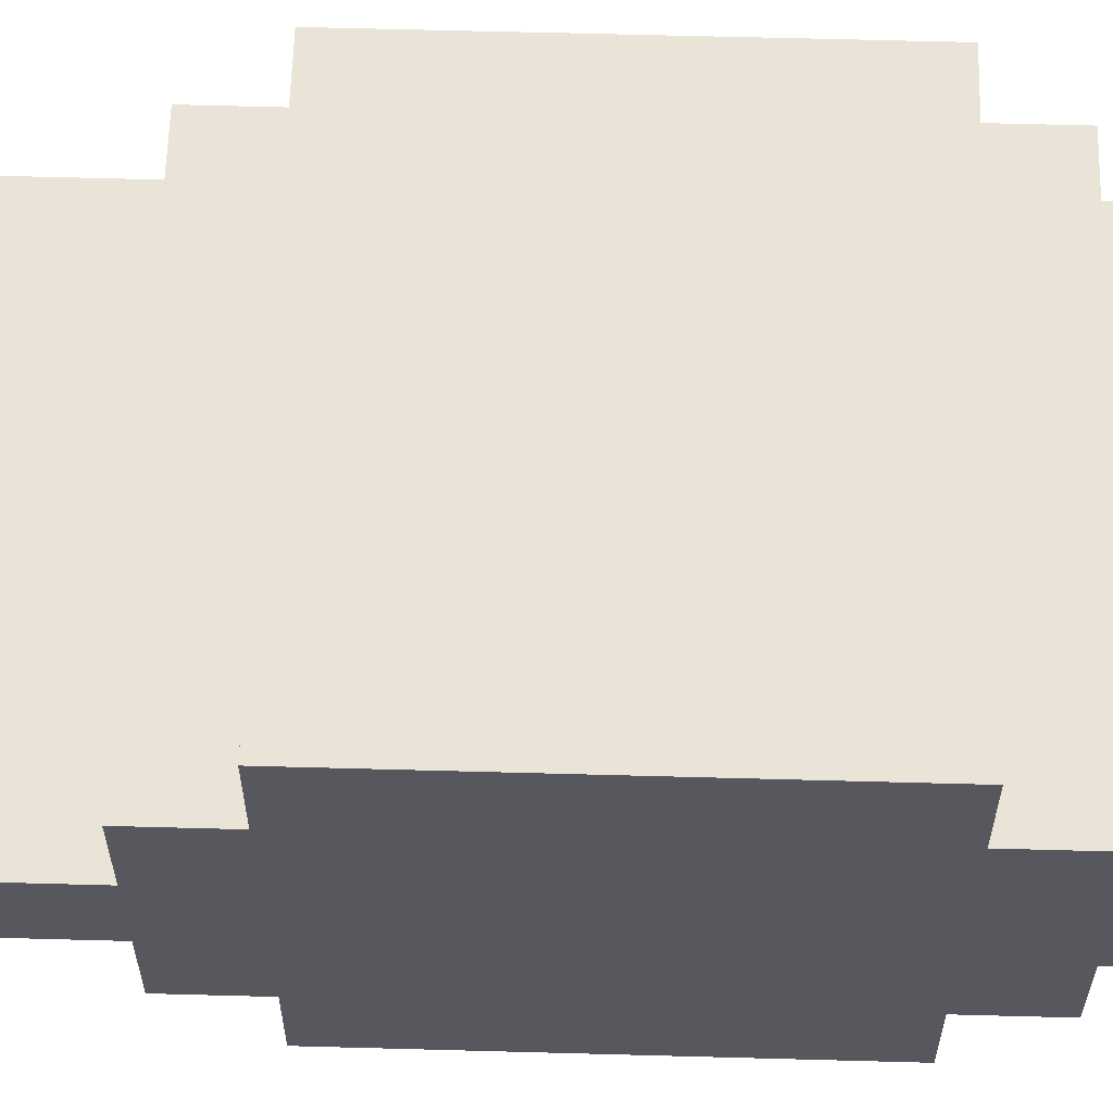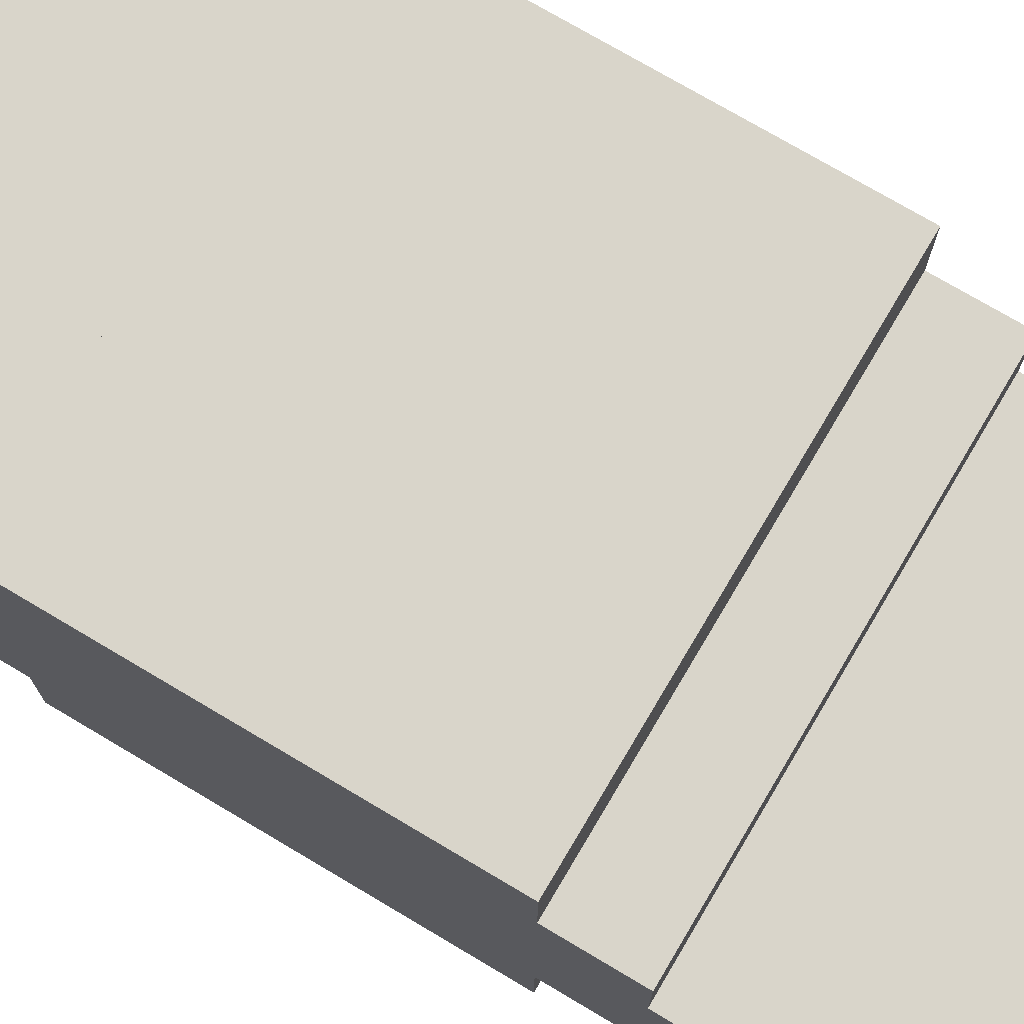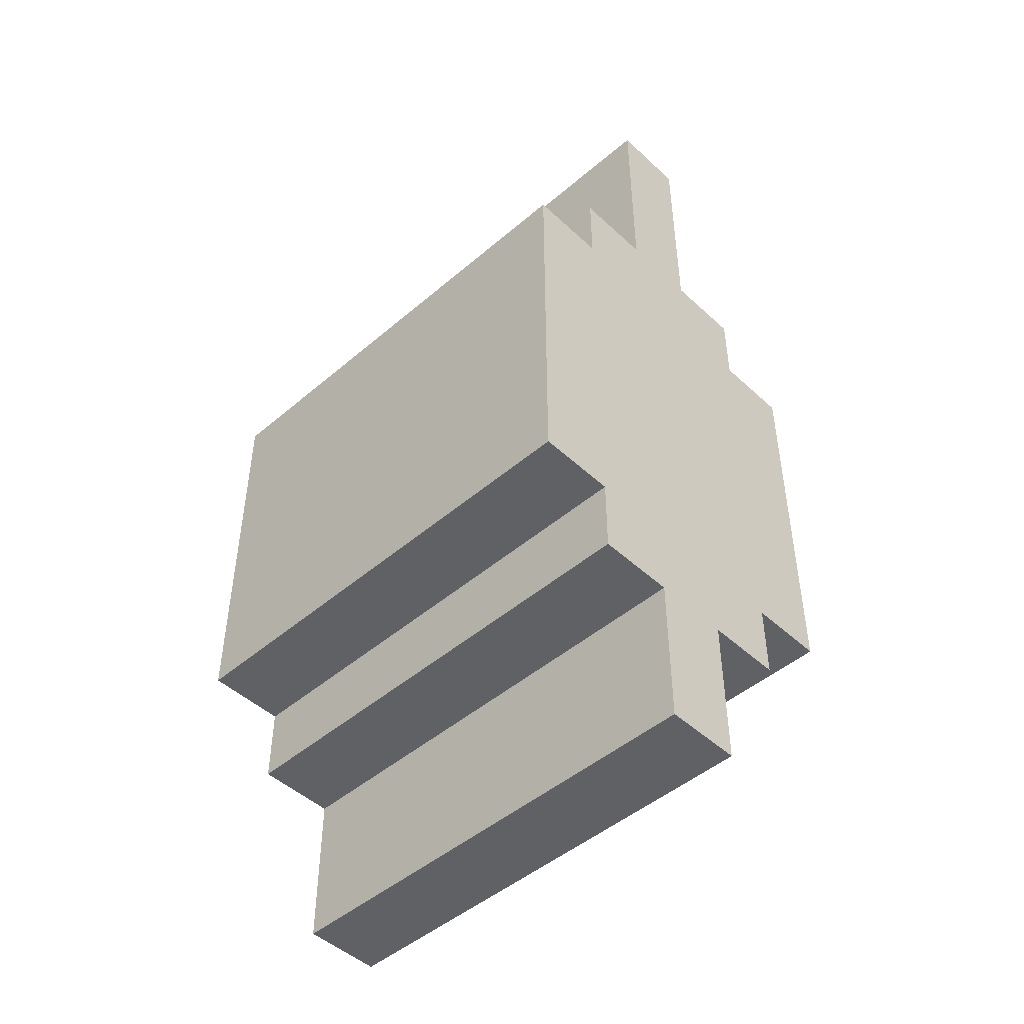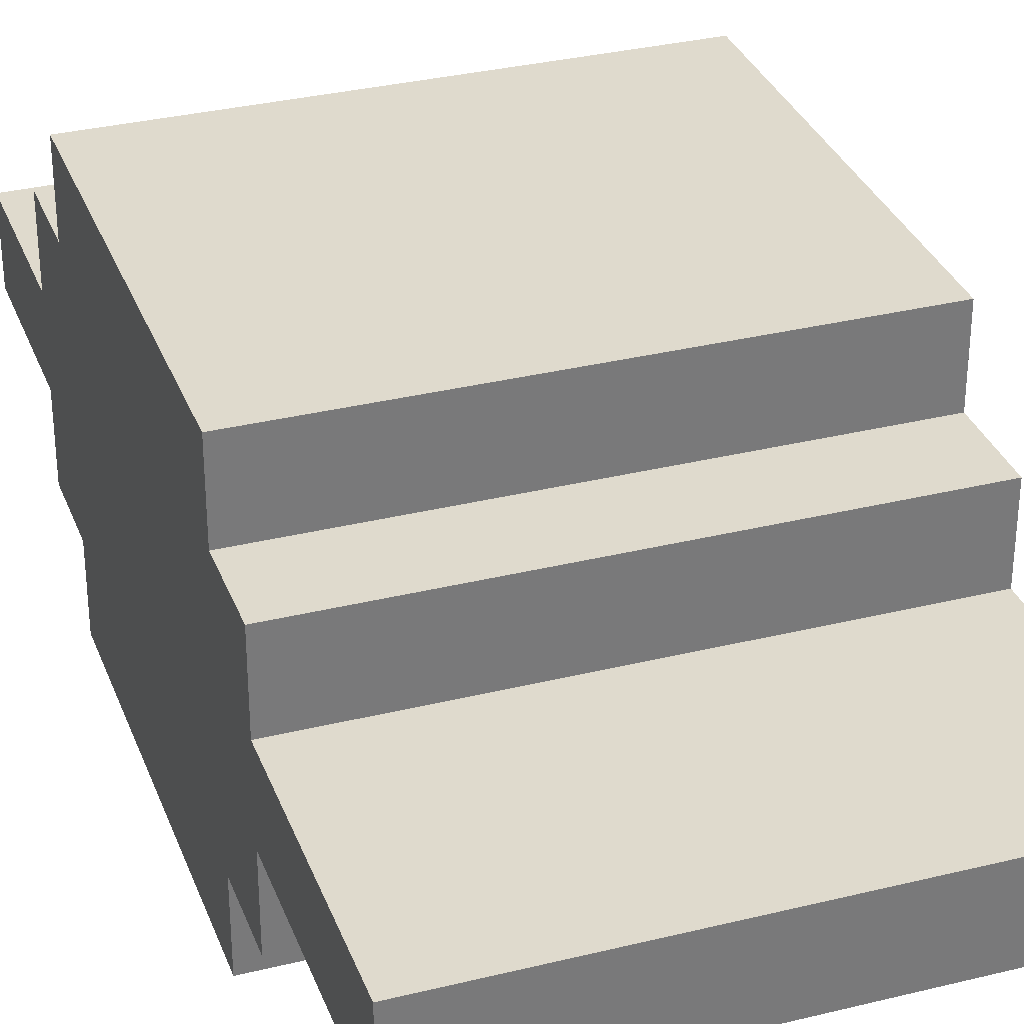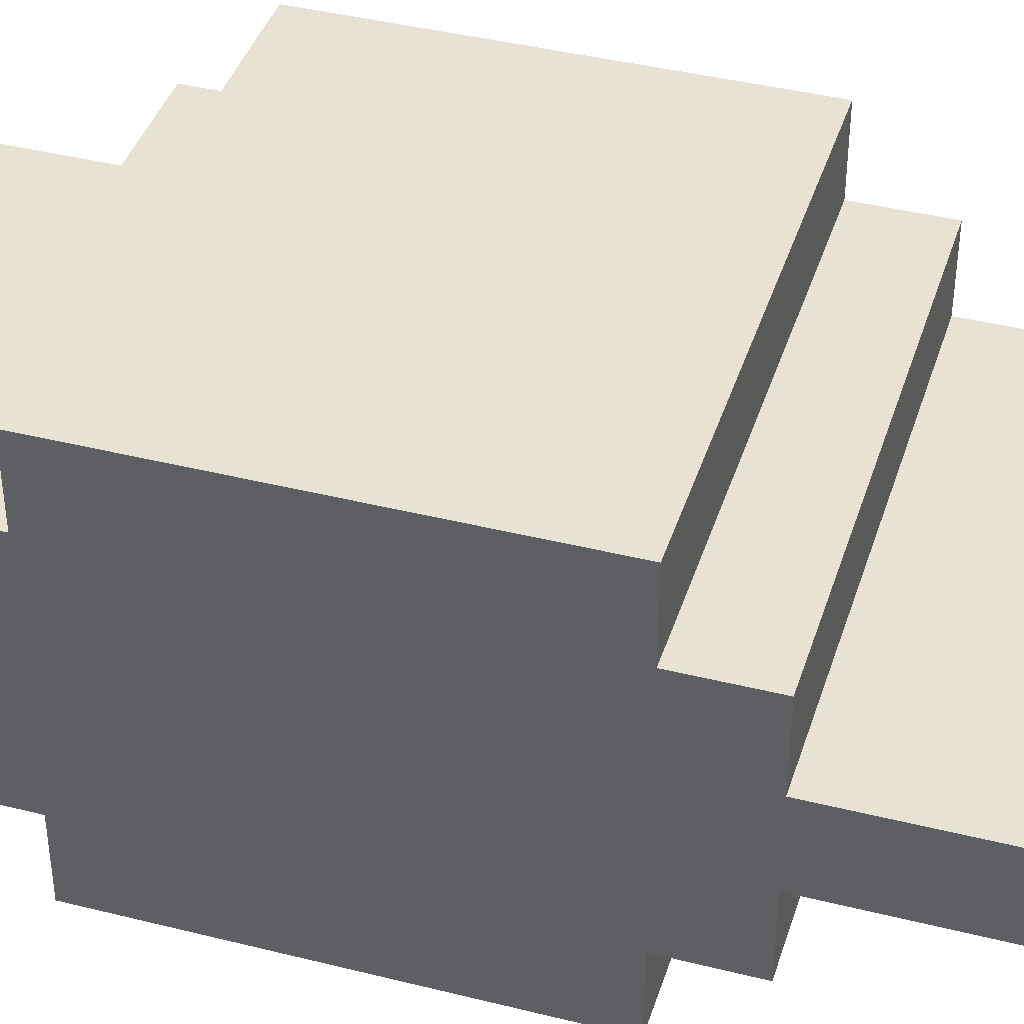
<metadata>
{"format":"obj","ext":"obj","renderer":"f3d","projection":"perspective","resolution":1024,"background":"white","views":[{"elev":61.1,"azim":-88.4,"up":"+Z"},{"elev":74.5,"azim":120.7,"up":"+Z"},{"elev":-47.5,"azim":43.9,"up":"+Y"},{"elev":32.6,"azim":161.1,"up":"+Z"},{"elev":40.6,"azim":107.1,"up":"+Z"}]}
</metadata>
<code>
o
v -0.6 -0.6 0
v -0.6 -0.6 -0.1
v -0.6 -0.4 0.1
v -0.6 -0.4 0
v -0.6 -0.4 -0.1
v -0.6 -0.4 -0.2
v -0.6 -0.3 0.2
v -0.6 -0.3 0.1
v -0.6 -0.3 -0.2
v -0.6 -0.3 -0.3
v -0.6 -0.1 0.2
v -0.6 -0.1 0.1
v -0.6 -0.1 -0.2
v -0.6 -0.1 -0.3
v -0.6 0.1 0.2
v -0.6 0.1 0.1
v -0.6 0.1 -0.2
v -0.6 0.1 -0.3
v -0.6 0.2 0.2
v -0.6 0.2 0.1
v -0.6 0.2 -0.2
v -0.6 0.2 -0.3
v -0.6 0.3 0.1
v -0.6 0.3 0
v -0.6 0.3 -0.1
v -0.6 0.3 -0.2
v -0.6 0.6 0
v -0.6 0.6 -0.1
v -5.96e-08 -0.6 0
v -5.96e-08 -0.6 -0.1
v -5.96e-08 -0.4 0.1
v -5.96e-08 -0.4 0
v -5.96e-08 -0.4 -0.1
v -5.96e-08 -0.4 -0.2
v -5.96e-08 -0.3 0.2
v -5.96e-08 -0.3 0.1
v -5.96e-08 -0.3 -0.2
v -5.96e-08 -0.3 -0.3
v -5.96e-08 -0.1 0.2
v -5.96e-08 -0.1 0.1
v -5.96e-08 -0.1 -0.2
v -5.96e-08 -0.1 -0.3
v -5.96e-08 0.1 0.2
v -5.96e-08 0.1 0.1
v -5.96e-08 0.1 -0.2
v -5.96e-08 0.1 -0.3
v -5.96e-08 0.2 0.2
v -5.96e-08 0.2 0.1
v -5.96e-08 0.2 -0.2
v -5.96e-08 0.2 -0.3
v -5.96e-08 0.3 0.1
v -5.96e-08 0.3 0
v -5.96e-08 0.3 -0.1
v -5.96e-08 0.3 -0.2
v -5.96e-08 0.6 0
v -5.96e-08 0.6 -0.1
v -0.6 -0.3 0.2
v -0.6 -0.1 0.2
v -0.6 0.1 0.2
v -0.6 0.2 0.2
v -0.5 -0.3 0.2
v -0.5 -0.1 0.2
v -0.5 0.1 0.2
v -0.5 0.2 0.2
v -0.4 -0.3 0.2
v -0.4 -0.1 0.2
v -0.4 0.1 0.2
v -0.4 0.2 0.2
v -0.3 -0.3 0.2
v -0.3 -0.1 0.2
v -0.3 0.1 0.2
v -0.3 0.2 0.2
v -0.2 -0.3 0.2
v -0.2 -0.1 0.2
v -0.2 0.1 0.2
v -0.2 0.2 0.2
v -0.1 -0.3 0.2
v -0.1 -0.1 0.2
v -0.1 0.1 0.2
v -0.1 0.2 0.2
v -5.96e-08 -0.3 0.2
v -5.96e-08 -0.1 0.2
v -5.96e-08 0.1 0.2
v -5.96e-08 0.2 0.2
v -0.6 -0.4 0.1
v -0.6 -0.3 0.1
v -0.6 0.2 0.1
v -0.6 0.3 0.1
v -0.5 -0.3 0.1
v -0.5 0.2 0.1
v -0.4 -0.3 0.1
v -0.4 0.2 0.1
v -0.3 -0.3 0.1
v -0.3 0.2 0.1
v -0.2 -0.3 0.1
v -0.2 0.2 0.1
v -0.1 -0.3 0.1
v -0.1 0.2 0.1
v -5.96e-08 -0.4 0.1
v -5.96e-08 -0.3 0.1
v -5.96e-08 0.2 0.1
v -5.96e-08 0.3 0.1
v -0.6 -0.6 0
v -0.6 -0.4 0
v -0.6 0.3 0
v -0.6 0.6 0
v -0.5 -0.6 0
v -0.5 -0.4 0
v -0.5 0.3 0
v -0.5 0.6 0
v -0.4 -0.6 0
v -0.4 -0.4 0
v -0.4 0.3 0
v -0.4 0.6 0
v -0.3 -0.6 0
v -0.3 -0.4 0
v -0.3 0.3 0
v -0.3 0.6 0
v -0.2 -0.6 0
v -0.2 -0.4 0
v -0.2 0.3 0
v -0.2 0.6 0
v -0.1 -0.6 0
v -0.1 -0.4 0
v -0.1 0.3 0
v -0.1 0.6 0
v -5.96e-08 -0.6 0
v -5.96e-08 -0.4 0
v -5.96e-08 0.3 0
v -5.96e-08 0.6 0
v -0.6 -0.6 -0.1
v -0.6 -0.4 -0.1
v -0.6 0.3 -0.1
v -0.6 0.6 -0.1
v -0.5 -0.6 -0.1
v -0.5 -0.4 -0.1
v -0.5 0.3 -0.1
v -0.5 0.6 -0.1
v -0.4 -0.6 -0.1
v -0.4 -0.4 -0.1
v -0.4 0.3 -0.1
v -0.4 0.6 -0.1
v -0.3 -0.6 -0.1
v -0.3 -0.4 -0.1
v -0.3 0.3 -0.1
v -0.3 0.6 -0.1
v -0.2 -0.6 -0.1
v -0.2 -0.4 -0.1
v -0.2 0.3 -0.1
v -0.2 0.6 -0.1
v -0.1 -0.6 -0.1
v -0.1 -0.4 -0.1
v -0.1 0.3 -0.1
v -0.1 0.6 -0.1
v -5.96e-08 -0.6 -0.1
v -5.96e-08 -0.4 -0.1
v -5.96e-08 0.3 -0.1
v -5.96e-08 0.6 -0.1
v -0.6 -0.4 -0.2
v -0.6 -0.3 -0.2
v -0.6 0.2 -0.2
v -0.6 0.3 -0.2
v -0.5 -0.3 -0.2
v -0.5 0.2 -0.2
v -0.4 -0.3 -0.2
v -0.4 0.2 -0.2
v -0.3 -0.3 -0.2
v -0.3 0.2 -0.2
v -0.2 -0.3 -0.2
v -0.2 0.2 -0.2
v -0.1 -0.3 -0.2
v -0.1 0.2 -0.2
v -5.96e-08 -0.4 -0.2
v -5.96e-08 -0.3 -0.2
v -5.96e-08 0.2 -0.2
v -5.96e-08 0.3 -0.2
v -0.6 -0.3 -0.3
v -0.6 -0.1 -0.3
v -0.6 0.1 -0.3
v -0.6 0.2 -0.3
v -0.5 -0.3 -0.3
v -0.5 -0.1 -0.3
v -0.5 0.1 -0.3
v -0.5 0.2 -0.3
v -0.4 -0.3 -0.3
v -0.4 -0.1 -0.3
v -0.4 0.1 -0.3
v -0.4 0.2 -0.3
v -0.3 -0.3 -0.3
v -0.3 -0.1 -0.3
v -0.3 0.1 -0.3
v -0.3 0.2 -0.3
v -0.2 -0.3 -0.3
v -0.2 -0.1 -0.3
v -0.2 0.1 -0.3
v -0.2 0.2 -0.3
v -0.1 -0.3 -0.3
v -0.1 -0.1 -0.3
v -0.1 0.1 -0.3
v -0.1 0.2 -0.3
v -5.96e-08 -0.3 -0.3
v -5.96e-08 -0.1 -0.3
v -5.96e-08 0.1 -0.3
v -5.96e-08 0.2 -0.3
v -0.6 -0.6 0
v -0.5 -0.6 0
v -0.4 -0.6 0
v -0.3 -0.6 0
v -0.2 -0.6 0
v -0.1 -0.6 0
v -5.96e-08 -0.6 0
v -0.6 -0.6 -0.1
v -0.5 -0.6 -0.1
v -0.4 -0.6 -0.1
v -0.3 -0.6 -0.1
v -0.2 -0.6 -0.1
v -0.1 -0.6 -0.1
v -5.96e-08 -0.6 -0.1
v -0.6 -0.4 0.1
v -5.96e-08 -0.4 0.1
v -0.6 -0.4 0
v -0.5 -0.4 0
v -0.4 -0.4 0
v -0.3 -0.4 0
v -0.2 -0.4 0
v -0.1 -0.4 0
v -5.96e-08 -0.4 0
v -0.6 -0.4 -0.1
v -0.5 -0.4 -0.1
v -0.4 -0.4 -0.1
v -0.3 -0.4 -0.1
v -0.2 -0.4 -0.1
v -0.1 -0.4 -0.1
v -5.96e-08 -0.4 -0.1
v -0.6 -0.4 -0.2
v -5.96e-08 -0.4 -0.2
v -0.6 -0.3 0.2
v -0.5 -0.3 0.2
v -0.4 -0.3 0.2
v -0.3 -0.3 0.2
v -0.2 -0.3 0.2
v -0.1 -0.3 0.2
v -5.96e-08 -0.3 0.2
v -0.6 -0.3 0.1
v -0.5 -0.3 0.1
v -0.4 -0.3 0.1
v -0.3 -0.3 0.1
v -0.2 -0.3 0.1
v -0.1 -0.3 0.1
v -5.96e-08 -0.3 0.1
v -0.6 -0.3 -0.2
v -0.5 -0.3 -0.2
v -0.4 -0.3 -0.2
v -0.3 -0.3 -0.2
v -0.2 -0.3 -0.2
v -0.1 -0.3 -0.2
v -5.96e-08 -0.3 -0.2
v -0.6 -0.3 -0.3
v -0.5 -0.3 -0.3
v -0.4 -0.3 -0.3
v -0.3 -0.3 -0.3
v -0.2 -0.3 -0.3
v -0.1 -0.3 -0.3
v -5.96e-08 -0.3 -0.3
v -0.6 0.2 0.2
v -0.5 0.2 0.2
v -0.4 0.2 0.2
v -0.3 0.2 0.2
v -0.2 0.2 0.2
v -0.1 0.2 0.2
v -5.96e-08 0.2 0.2
v -0.6 0.2 0.1
v -0.5 0.2 0.1
v -0.4 0.2 0.1
v -0.3 0.2 0.1
v -0.2 0.2 0.1
v -0.1 0.2 0.1
v -5.96e-08 0.2 0.1
v -0.6 0.2 -0.2
v -0.5 0.2 -0.2
v -0.4 0.2 -0.2
v -0.3 0.2 -0.2
v -0.2 0.2 -0.2
v -0.1 0.2 -0.2
v -5.96e-08 0.2 -0.2
v -0.6 0.2 -0.3
v -0.5 0.2 -0.3
v -0.4 0.2 -0.3
v -0.3 0.2 -0.3
v -0.2 0.2 -0.3
v -0.1 0.2 -0.3
v -5.96e-08 0.2 -0.3
v -0.6 0.3 0.1
v -5.96e-08 0.3 0.1
v -0.6 0.3 0
v -0.5 0.3 0
v -0.4 0.3 0
v -0.3 0.3 0
v -0.2 0.3 0
v -0.1 0.3 0
v -5.96e-08 0.3 0
v -0.6 0.3 -0.1
v -0.5 0.3 -0.1
v -0.4 0.3 -0.1
v -0.3 0.3 -0.1
v -0.2 0.3 -0.1
v -0.1 0.3 -0.1
v -5.96e-08 0.3 -0.1
v -0.6 0.3 -0.2
v -5.96e-08 0.3 -0.2
v -0.6 0.6 0
v -0.5 0.6 0
v -0.4 0.6 0
v -0.3 0.6 0
v -0.2 0.6 0
v -0.1 0.6 0
v -5.96e-08 0.6 0
v -0.6 0.6 -0.1
v -0.5 0.6 -0.1
v -0.4 0.6 -0.1
v -0.3 0.6 -0.1
v -0.2 0.6 -0.1
v -0.1 0.6 -0.1
v -5.96e-08 0.6 -0.1
f 4 2 1
f 5 2 4
f 8 4 3
f 8 6 5
f 8 5 4
f 9 6 8
f 11 8 7
f 11 10 9
f 11 9 8
f 12 10 11
f 13 10 12
f 14 10 13
f 15 12 11
f 16 13 12
f 16 12 15
f 17 14 13
f 17 13 16
f 18 14 17
f 19 16 15
f 19 17 16
f 19 18 17
f 20 18 19
f 21 18 20
f 22 18 21
f 23 21 20
f 24 21 23
f 25 21 24
f 26 21 25
f 27 25 24
f 28 25 27
f 29 30 32
f 32 30 33
f 31 32 36
f 33 34 36
f 32 33 36
f 36 34 37
f 35 36 39
f 36 37 40
f 39 36 40
f 37 38 41
f 40 37 41
f 41 38 42
f 39 40 43
f 40 41 43
f 41 42 43
f 43 42 44
f 44 42 45
f 45 42 46
f 43 44 47
f 44 45 48
f 47 44 48
f 45 46 49
f 48 45 49
f 49 46 50
f 48 49 51
f 51 49 52
f 52 49 53
f 53 49 54
f 52 53 55
f 55 53 56
f 61 58 57
f 62 59 58
f 62 58 61
f 63 60 59
f 63 59 62
f 64 60 63
f 65 62 61
f 66 63 62
f 66 62 65
f 67 64 63
f 67 63 66
f 68 64 67
f 69 66 65
f 70 67 66
f 70 66 69
f 71 68 67
f 71 67 70
f 72 68 71
f 73 70 69
f 74 71 70
f 74 70 73
f 75 72 71
f 75 71 74
f 76 72 75
f 77 74 73
f 78 75 74
f 78 74 77
f 79 76 75
f 79 75 78
f 80 76 79
f 81 78 77
f 82 79 78
f 82 78 81
f 83 80 79
f 83 79 82
f 84 80 83
f 89 86 85
f 90 88 87
f 91 89 85
f 92 88 90
f 93 91 85
f 94 88 92
f 95 93 85
f 96 88 94
f 97 95 85
f 98 88 96
f 99 97 85
f 100 97 99
f 101 88 98
f 102 88 101
f 107 104 103
f 108 104 107
f 109 106 105
f 110 106 109
f 111 108 107
f 112 108 111
f 113 110 109
f 114 110 113
f 115 112 111
f 116 112 115
f 117 114 113
f 118 114 117
f 119 116 115
f 120 116 119
f 121 118 117
f 122 118 121
f 123 120 119
f 124 120 123
f 125 122 121
f 126 122 125
f 127 124 123
f 128 124 127
f 129 126 125
f 130 126 129
f 131 132 135
f 135 132 136
f 133 134 137
f 137 134 138
f 135 136 139
f 139 136 140
f 137 138 141
f 141 138 142
f 139 140 143
f 143 140 144
f 141 142 145
f 145 142 146
f 143 144 147
f 147 144 148
f 145 146 149
f 149 146 150
f 147 148 151
f 151 148 152
f 149 150 153
f 153 150 154
f 151 152 155
f 155 152 156
f 153 154 157
f 157 154 158
f 159 160 163
f 161 162 164
f 159 163 165
f 164 162 166
f 159 165 167
f 166 162 168
f 159 167 169
f 168 162 170
f 159 169 171
f 170 162 172
f 159 171 173
f 173 171 174
f 172 162 175
f 175 162 176
f 177 178 181
f 178 179 182
f 181 178 182
f 179 180 183
f 182 179 183
f 183 180 184
f 181 182 185
f 182 183 186
f 185 182 186
f 183 184 187
f 186 183 187
f 187 184 188
f 185 186 189
f 186 187 190
f 189 186 190
f 187 188 191
f 190 187 191
f 191 188 192
f 189 190 193
f 190 191 194
f 193 190 194
f 191 192 195
f 194 191 195
f 195 192 196
f 193 194 197
f 194 195 198
f 197 194 198
f 195 196 199
f 198 195 199
f 199 196 200
f 197 198 201
f 198 199 202
f 201 198 202
f 199 200 203
f 202 199 203
f 203 200 204
f 212 206 205
f 213 207 206
f 213 206 212
f 214 208 207
f 214 207 213
f 215 209 208
f 215 208 214
f 216 210 209
f 216 209 215
f 217 211 210
f 217 210 216
f 218 211 217
f 221 220 219
f 222 220 221
f 223 220 222
f 224 220 223
f 225 220 224
f 226 220 225
f 227 220 226
f 235 229 228
f 235 234 233
f 235 233 232
f 235 232 231
f 235 231 230
f 235 230 229
f 236 234 235
f 244 238 237
f 245 239 238
f 245 238 244
f 246 240 239
f 246 239 245
f 247 241 240
f 247 240 246
f 248 242 241
f 248 241 247
f 249 243 242
f 249 242 248
f 250 243 249
f 258 252 251
f 259 253 252
f 259 252 258
f 260 254 253
f 260 253 259
f 261 255 254
f 261 254 260
f 262 256 255
f 262 255 261
f 263 257 256
f 263 256 262
f 264 257 263
f 265 266 272
f 266 267 273
f 272 266 273
f 267 268 274
f 273 267 274
f 268 269 275
f 274 268 275
f 269 270 276
f 275 269 276
f 270 271 277
f 276 270 277
f 277 271 278
f 279 280 286
f 280 281 287
f 286 280 287
f 281 282 288
f 287 281 288
f 282 283 289
f 288 282 289
f 283 284 290
f 289 283 290
f 284 285 291
f 290 284 291
f 291 285 292
f 293 294 295
f 295 294 296
f 296 294 297
f 297 294 298
f 298 294 299
f 299 294 300
f 300 294 301
f 302 303 309
f 307 308 309
f 306 307 309
f 305 306 309
f 304 305 309
f 303 304 309
f 309 308 310
f 311 312 318
f 312 313 319
f 318 312 319
f 313 314 320
f 319 313 320
f 314 315 321
f 320 314 321
f 315 316 322
f 321 315 322
f 316 317 323
f 322 316 323
f 323 317 324

</code>
